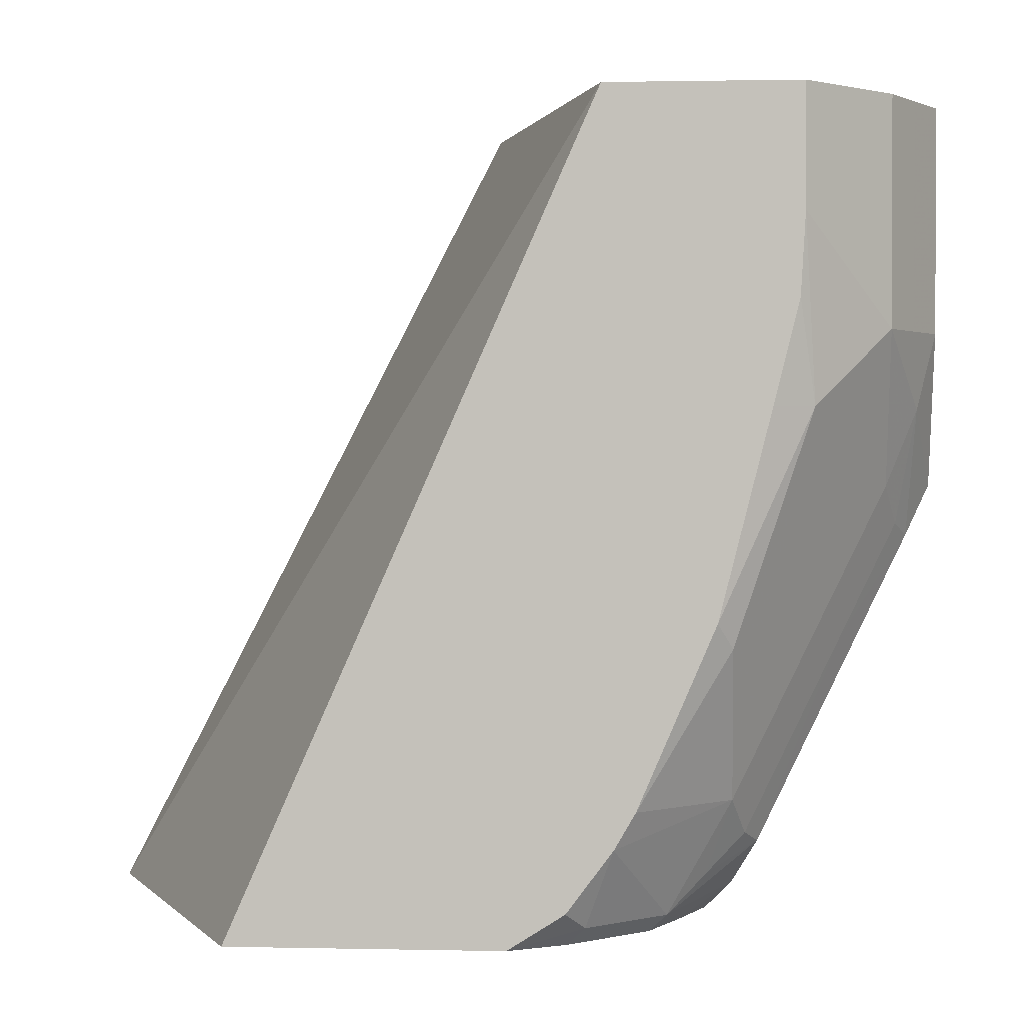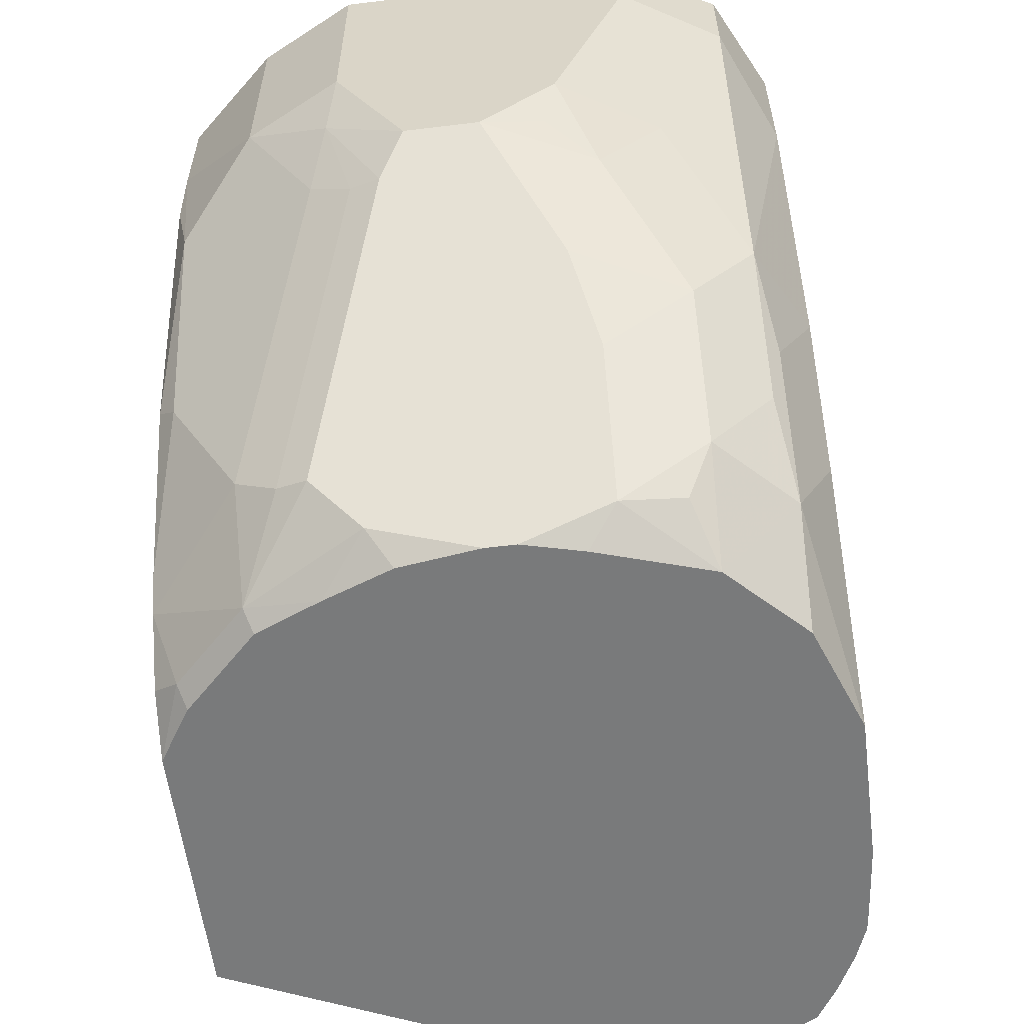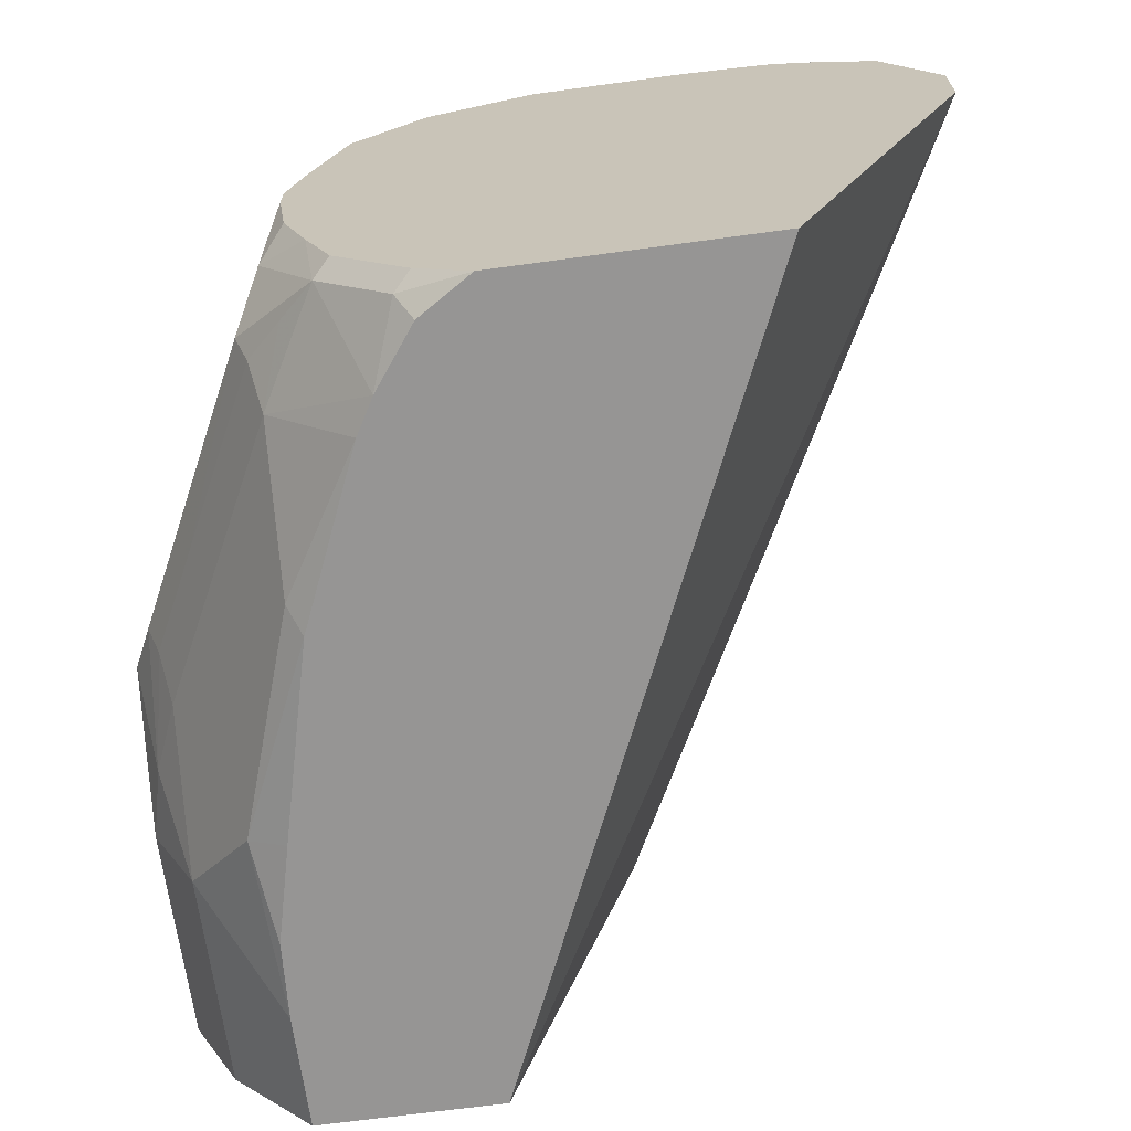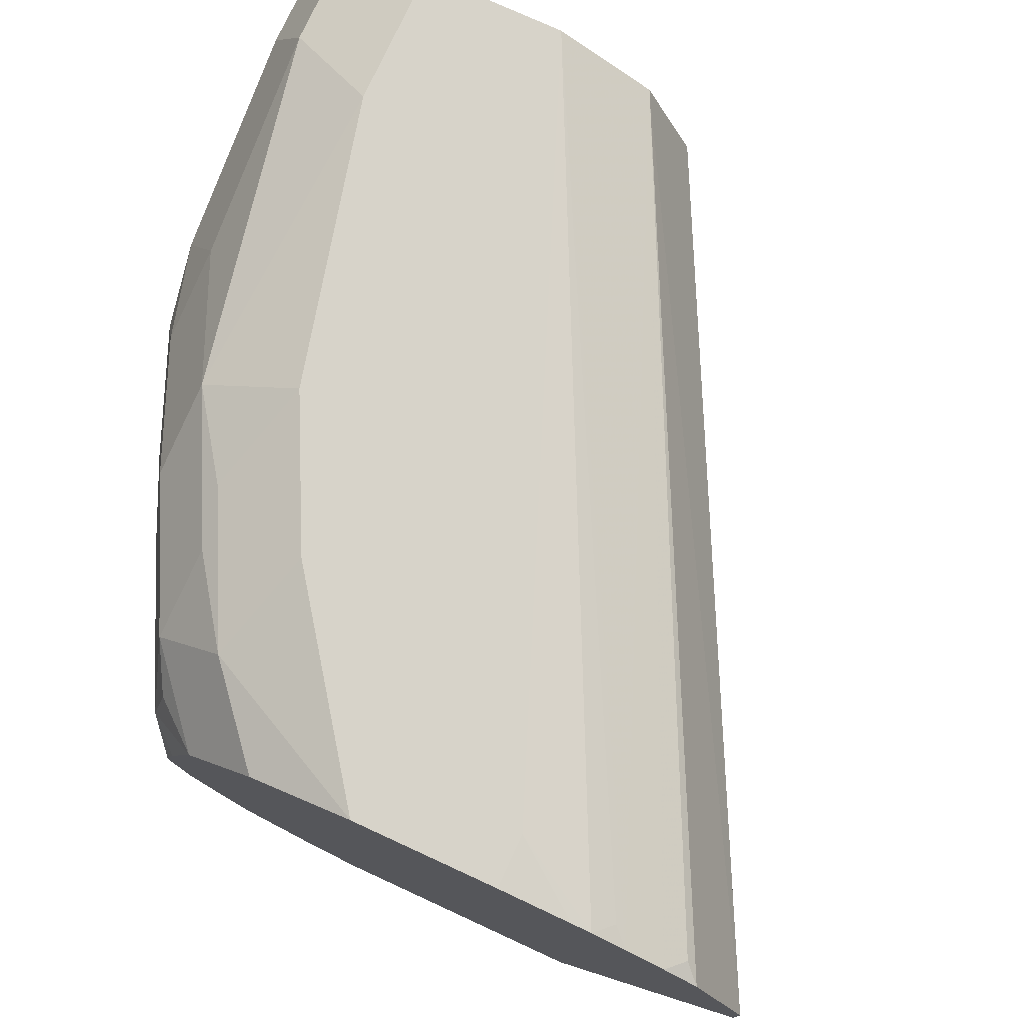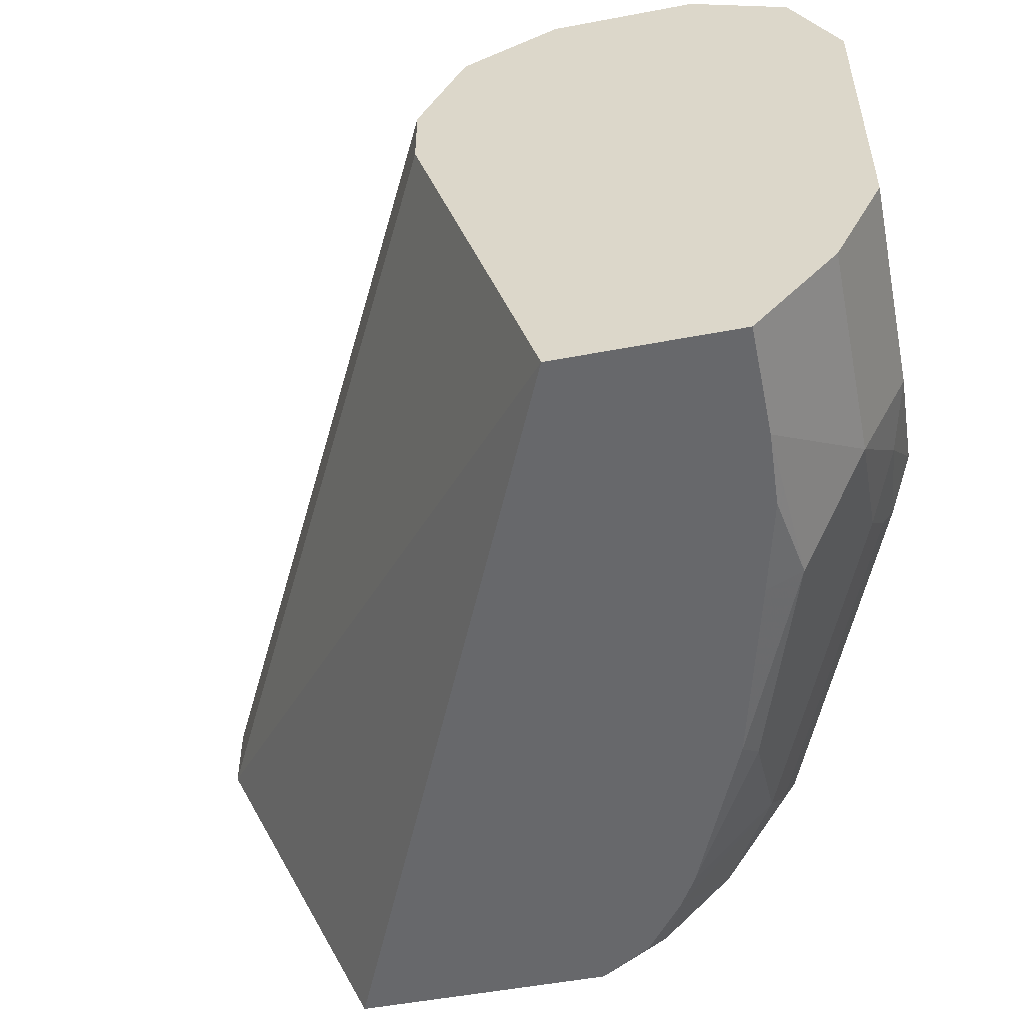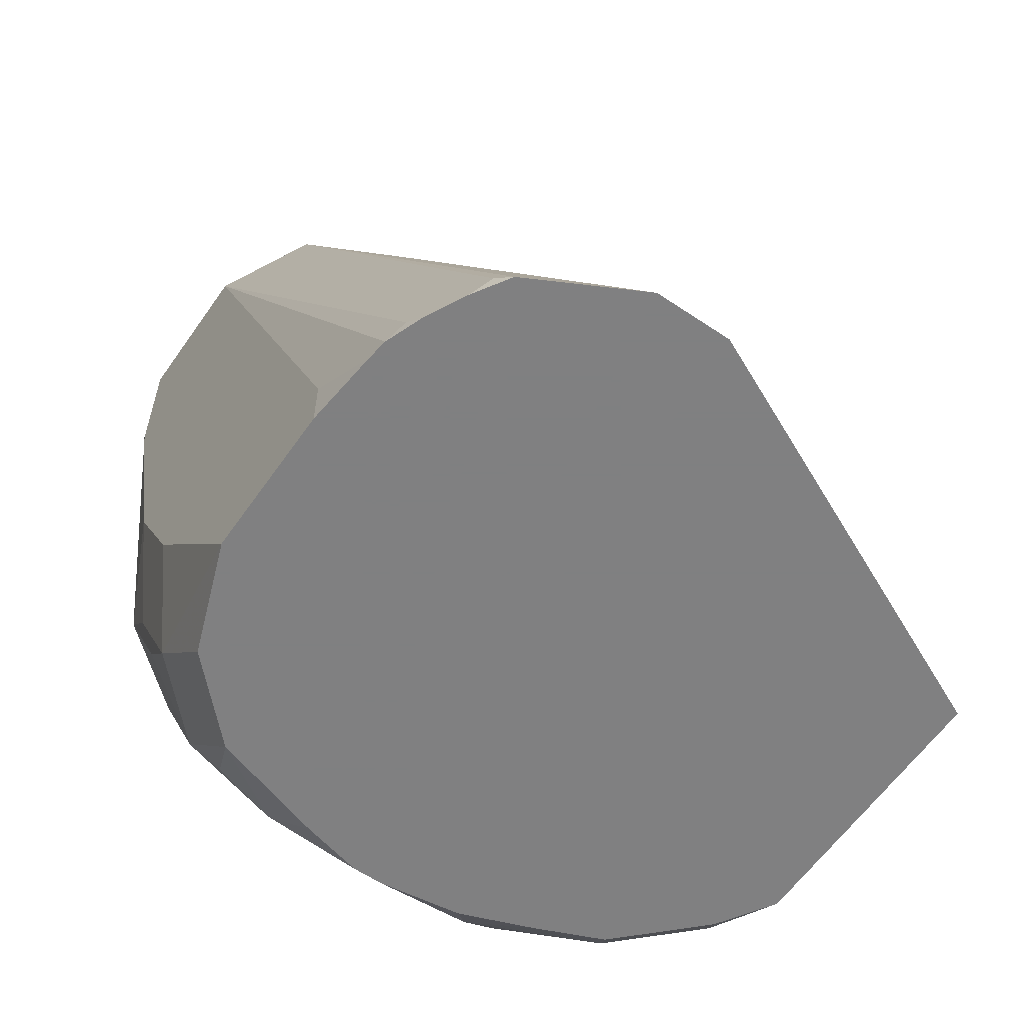
<metadata>
{"format":"obj","ext":"obj","renderer":"f3d","projection":"perspective","resolution":1024,"background":"white","views":[{"elev":1.1,"azim":4.6,"up":"+Z"},{"elev":-58.0,"azim":97.2,"up":"+Z"},{"elev":-67.5,"azim":-172.2,"up":"+Y"},{"elev":76.2,"azim":-155.3,"up":"+Y"},{"elev":-52.4,"azim":11.5,"up":"+Y"},{"elev":-60.0,"azim":-124.7,"up":"+Z"}]}
</metadata>
<code>
v 0.3215 0.8397 -0.2139
v 0.3215 0.8317 -0.2139
v 0.3175 0.8556 -0.2139
v 0.3255 0.8636 -0.2059
v 0.3454 0.8636 -0.1661
v 0.3587 0.8569 -0.1395
v 0.3185 0.8103 -0.2139
v 0.3587 0.8171 -0.1395
v 0.3388 0.7972 -0.1794
v 0.3321 0.7905 -0.1926
v 0.3255 0.8038 -0.2059
v 0.308 0.8859 -0.2139
v 0.3288 0.8868 -0.1893
v 0.3222 0.8802 -0.2026
v 0.3487 0.8868 -0.1495
v 0.3687 0.8669 -0.1096
v 0.3786 0.837 -0.09966
v 0.372 0.8304 -0.1129
v 0.3115 0.7919 -0.2139
v 0.372 0.8105 -0.1129
v 0.3537 0.7947 -0.1395
v 0.3288 0.7822 -0.1893
v 0.3189 0.7772 -0.1993
v 0.3089 0.7723 -0.2092
v 0.3089 0.9068 -0.1893
v 0.288 0.9058 -0.2139
v 0.3255 0.9034 -0.1661
v 0.3654 0.8835 -0.08637
v 0.3454 0.9034 -0.1262
v 0.3786 0.8569 -0.07974
v 0.3753 0.8536 -0.09633
v 0.3786 0.8171 -0.09966
v 0.3042 0.7746 -0.2139
v 0.3737 0.7947 -0.07974
v 0.3687 0.8022 -0.1096
v 0.3654 0.7905 -0.09966
v 0.3255 0.7706 -0.1794
v 0.2963 0.7455 -0.1888
v 0.289 0.7523 -0.2092
v 0.2989 0.9167 -0.1594
v 0.3288 0.9068 -0.1495
v 0.2591 0.9167 -0.2139
v 0.3654 0.9034 -0.02659
v 0.3189 0.9167 -0.1196
v 0.3388 0.9167 -0.03986
v 0.3786 0.8769 -0.01993
v 0.3786 0.7972 -0.05981
v 0.2843 0.7547 -0.2139
v 0.372 0.7839 -0.05981
v 0.3654 0.7706 -0.05981
v 0.3454 0.7507 -0.07974
v 0.3255 0.7507 -0.1395
v 0.3017 0.7455 -0.1794
v 0.2844 0.7455 -0.2047
v 0.2698 0.7455 -0.2139
v 0.2192 0.9167 -0.2139
v 0.3654 0.9034 -0.0007325
v 0.372 0.8901 -0.01329
v 0.3395 0.9164 -0.0007325
v 0.3388 0.9167 -0.0007325
v 0.3783 0.8776 -0.0007325
v 0.3786 0.8769 -0.0007325
v 0.3786 0.7972 -0.0007325
v 0.372 0.7839 -0.0007325
v 0.3656 0.7711 -0.0007325
v 0.3654 0.7706 -0.0007325
v 0.3428 0.7455 -0.0321
v 0.3416 0.7455 -0.05326
v 0.3351 0.7455 -0.07974
v 0.3217 0.7455 -0.1329
v 0.1987 0.7455 -0.2139
v 0.1993 0.9147 -0.2139
v 0.2192 0.9167 -0.1993
v 0.372 0.8901 -0.0007325
v 0.2989 0.9167 -0.0007325
v 0.3428 0.7455 -0.0007325
v 0.1501 0.8516 -0.2139
v 0.293 0.7455 -0.0007325
v 0.194 0.9141 -0.2139
v 0.1893 0.9117 -0.2092
v 0.1847 0.9106 -0.2139
v 0.2723 0.9034 -0.0007325
v 0.2591 0.8569 -0.0007325
v 0.1501 0.8716 -0.2139
v 0.1741 0.9053 -0.2139
v 0.1694 0.9018 -0.2092
v 0.1647 0.8995 -0.2139
v 0.2657 0.8901 -0.0007325
v 0.2591 0.8769 -0.0007325
f 40 60 45
f 40 75 60
f 40 73 75
f 39 54 55
f 40 42 56
f 39 55 48
f 40 45 44
f 40 56 73
f 43 57 74
f 47 64 49
f 43 58 46
f 43 45 59
f 43 59 57
f 45 60 59
f 46 58 61
f 46 61 62
f 47 63 64
f 38 54 39
f 43 74 58
f 38 55 54
f 32 47 34
f 38 78 71
f 49 64 65
f 30 43 46
f 33 39 48
f 34 47 49
f 34 49 50
f 34 50 36
f 34 36 35
f 36 50 51
f 38 71 55
f 36 51 37
f 37 53 38
f 37 51 52
f 38 53 70
f 38 70 69
f 38 69 68
f 38 68 67
f 38 67 76
f 38 76 78
f 37 52 53
f 49 65 50
f 82 84 88
f 50 66 76
f 58 74 61
f 71 78 77
f 72 79 73
f 73 79 75
f 75 79 80
f 75 80 81
f 75 81 82
f 77 83 89
f 57 61 74
f 77 89 84
f 79 81 80
f 81 85 82
f 82 85 86
f 82 86 87
f 82 87 84
f 84 89 88
f 85 87 86
f 29 45 43
f 77 78 83
f 57 62 61
f 57 63 62
f 57 64 63
f 50 76 67
f 50 67 51
f 51 67 68
f 51 68 69
f 51 69 70
f 51 70 52
f 52 70 53
f 56 72 73
f 57 59 60
f 57 60 75
f 57 75 82
f 57 82 88
f 57 88 89
f 57 89 83
f 57 83 78
f 57 78 76
f 57 76 66
f 57 66 65
f 57 65 64
f 50 65 66
f 29 44 45
f 1 81 79
f 28 43 30
f 2 8 9
f 2 9 10
f 2 10 11
f 2 11 7
f 3 12 4
f 4 13 15
f 4 15 5
f 4 12 14
f 1 8 2
f 4 14 13
f 6 15 16
f 6 16 17
f 6 17 18
f 6 18 20
f 6 20 8
f 7 11 19
f 8 20 9
f 9 20 10
f 5 15 6
f 10 20 21
f 1 5 6
f 1 3 4
f 1 2 7
f 1 7 19
f 1 19 33
f 1 33 48
f 1 48 55
f 1 55 71
f 1 71 77
f 1 77 84
f 1 4 5
f 1 84 87
f 1 85 81
f 29 41 44
f 1 79 72
f 1 72 56
f 1 56 42
f 1 42 26
f 1 26 12
f 1 12 3
f 1 87 85
f 10 21 22
f 1 6 8
f 10 23 24
f 20 32 34
f 20 34 35
f 20 35 21
f 21 35 36
f 21 36 37
f 21 37 22
f 23 37 24
f 24 37 38
f 19 24 33
f 24 38 39
f 25 40 44
f 25 44 41
f 25 41 29
f 25 29 27
f 25 26 42
f 25 42 40
f 28 29 43
f 10 22 23
f 24 39 33
f 17 47 32
f 22 37 23
f 11 24 19
f 10 24 11
f 17 63 47
f 12 25 13
f 12 13 14
f 12 26 25
f 13 25 27
f 13 29 15
f 15 28 16
f 15 29 28
f 13 27 29
f 16 31 17
f 17 62 63
f 16 30 31
f 17 30 46
f 17 31 30
f 17 46 62
f 17 32 20
f 16 28 30
f 17 20 18

</code>
